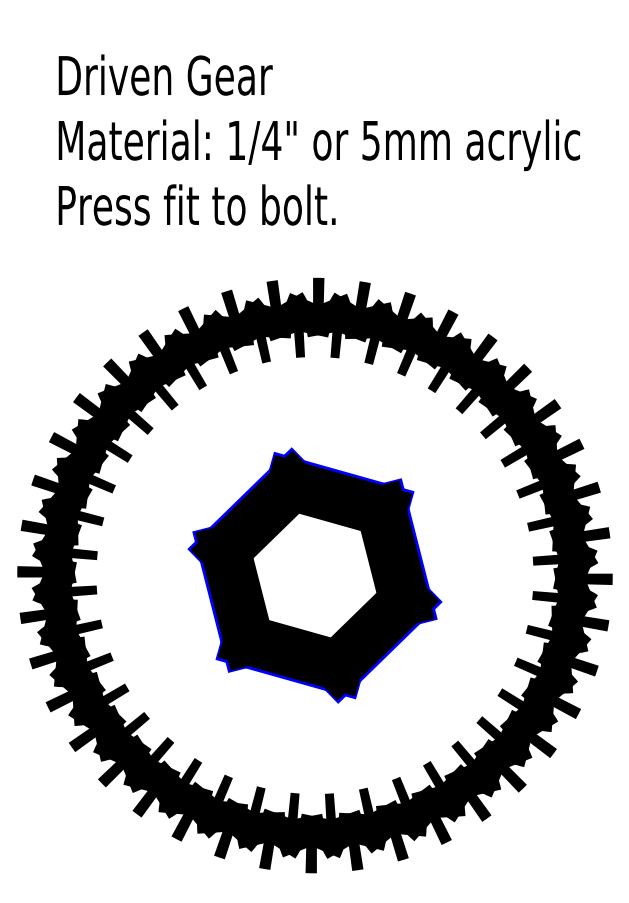
<metadata>
{"format":"dxf","ext":"dxf","renderer":"ezdxf+matplotlib","layout":"modelspace","background":"white","min_lineweight":24,"dpi":150}
</metadata>
<code>
0
SECTION
2
ENTITIES
0
ARC
8
0
10
66.83
20
51.93
30
0
40
18.75
50
146.7
51
148.9
0
ARC
8
0
10
47.52
20
50.94
30
0
40
11.16
50
73.03
51
85.28
0
ARC
8
0
10
59.4
20
69.78
30
0
40
11.16
50
210.3
51
222.5
0
ARC
8
0
10
66.83
20
51.93
30
0
40
18.75
50
155.7
51
157.9
0
ARC
8
0
10
47.91
20
47.93
30
0
40
11.16
50
82.03
51
94.28
0
ARC
8
0
10
56.7
20
68.4
30
0
40
11.16
50
219.3
51
231.5
0
ARC
8
0
10
66.83
20
51.93
30
0
40
18.75
50
164.7
51
166.9
0
ARC
8
0
10
48.77
20
45.02
30
0
40
11.16
50
91.03
51
103.3
0
ARC
8
0
10
54.25
20
66.61
30
0
40
11.16
50
228.3
51
240.5
0
ARC
8
0
10
66.83
20
51.93
30
0
40
18.75
50
173.7
51
175.9
0
ARC
8
0
10
50.08
20
42.28
30
0
40
11.16
50
100
51
112.3
0
ARC
8
0
10
52.1
20
64.46
30
0
40
11.16
50
237.3
51
249.5
0
ARC
8
0
10
66.83
20
51.93
30
0
40
18.75
50
182.7
51
184.9
0
ARC
8
0
10
51.79
20
39.78
30
0
40
11.16
50
109
51
121.3
0
ARC
8
0
10
50.33
20
62
30
0
40
11.16
50
246.3
51
258.5
0
ARC
8
0
10
66.83
20
51.93
30
0
40
18.75
50
191.7
51
193.9
0
ARC
8
0
10
53.88
20
37.58
30
0
40
11.16
50
118
51
130.3
0
ARC
8
0
10
48.95
20
59.3
30
0
40
11.16
50
255.3
51
267.5
0
ARC
8
0
10
66.83
20
51.93
30
0
40
18.75
50
200.7
51
202.9
0
ARC
8
0
10
56.28
20
35.73
30
0
40
11.16
50
127
51
139.3
0
ARC
8
0
10
48.02
20
56.41
30
0
40
11.16
50
264.3
51
276.5
0
ARC
8
0
10
66.83
20
51.93
30
0
40
18.75
50
209.7
51
211.9
0
ARC
8
0
10
58.95
20
34.28
30
0
40
11.16
50
136
51
148.3
0
ARC
8
0
10
47.55
20
53.41
30
0
40
11.16
50
273.3
51
285.5
0
ARC
8
0
10
66.83
20
51.93
30
0
40
18.75
50
218.7
51
220.9
0
ARC
8
0
10
61.81
20
33.26
30
0
40
11.16
50
145
51
157.3
0
ARC
8
0
10
47.56
20
50.38
30
0
40
11.16
50
282.3
51
294.5
0
ARC
8
0
10
66.83
20
51.93
30
0
40
18.75
50
227.7
51
229.9
0
ARC
8
0
10
64.79
20
32.7
30
0
40
11.16
50
154
51
166.3
0
ARC
8
0
10
48.04
20
47.38
30
0
40
11.16
50
291.3
51
303.5
0
ARC
8
0
10
66.83
20
51.93
30
0
40
18.75
50
236.7
51
238.9
0
ARC
8
0
10
67.82
20
32.62
30
0
40
11.16
50
163
51
175.3
0
ARC
8
0
10
48.98
20
44.5
30
0
40
11.16
50
300.3
51
312.5
0
ARC
8
0
10
66.83
20
51.93
30
0
40
18.75
50
245.7
51
247.9
0
ARC
8
0
10
70.83
20
33.01
30
0
40
11.16
50
172
51
184.3
0
ARC
8
0
10
50.37
20
41.8
30
0
40
11.16
50
309.3
51
321.5
0
ARC
8
0
10
66.83
20
51.93
30
0
40
18.75
50
254.7
51
256.9
0
ARC
8
0
10
73.74
20
33.87
30
0
40
11.16
50
181
51
193.3
0
ARC
8
0
10
52.15
20
39.35
30
0
40
11.16
50
318.3
51
330.5
0
ARC
8
0
10
66.83
20
51.93
30
0
40
18.75
50
263.7
51
265.9
0
ARC
8
0
10
76.48
20
35.18
30
0
40
11.16
50
190
51
202.3
0
ARC
8
0
10
54.3
20
37.2
30
0
40
11.16
50
327.3
51
339.5
0
ARC
8
0
10
66.83
20
51.93
30
0
40
18.75
50
272.7
51
274.9
0
ARC
8
0
10
78.99
20
36.89
30
0
40
11.16
50
199
51
211.3
0
ARC
8
0
10
56.76
20
35.43
30
0
40
11.16
50
336.3
51
348.5
0
ARC
8
0
10
66.83
20
51.93
30
0
40
18.75
50
281.7
51
283.9
0
ARC
8
0
10
81.19
20
38.98
30
0
40
11.16
50
208
51
220.3
0
ARC
8
0
10
59.47
20
34.05
30
0
40
11.16
50
345.3
51
357.5
0
ARC
8
0
10
66.83
20
51.93
30
0
40
18.75
50
290.7
51
292.9
0
ARC
8
0
10
83.04
20
41.38
30
0
40
11.16
50
217
51
229.3
0
ARC
8
0
10
62.36
20
33.12
30
0
40
11.16
50
354.3
51
6.516
0
ARC
8
0
10
66.83
20
51.93
30
0
40
18.75
50
299.7
51
301.9
0
ARC
8
0
10
84.49
20
44.05
30
0
40
11.16
50
226
51
238.3
0
ARC
8
0
10
65.36
20
32.65
30
0
40
11.16
50
3.269
51
15.52
0
ARC
8
0
10
66.83
20
51.93
30
0
40
18.75
50
308.7
51
310.9
0
ARC
8
0
10
85.51
20
46.91
30
0
40
11.16
50
235
51
247.3
0
ARC
8
0
10
68.39
20
32.66
30
0
40
11.16
50
12.27
51
24.52
0
ARC
8
0
10
66.83
20
51.93
30
0
40
18.75
50
317.7
51
319.9
0
ARC
8
0
10
86.06
20
49.89
30
0
40
11.16
50
244
51
256.3
0
ARC
8
0
10
71.39
20
33.14
30
0
40
11.16
50
21.27
51
33.52
0
ARC
8
0
10
66.83
20
51.93
30
0
40
18.75
50
326.7
51
328.9
0
ARC
8
0
10
86.15
20
52.92
30
0
40
11.16
50
253
51
265.3
0
ARC
8
0
10
74.27
20
34.08
30
0
40
11.16
50
30.27
51
42.52
0
ARC
8
0
10
66.83
20
51.93
30
0
40
18.75
50
335.7
51
337.9
0
ARC
8
0
10
85.75
20
55.93
30
0
40
11.16
50
262
51
274.3
0
ARC
8
0
10
76.97
20
35.47
30
0
40
11.16
50
39.27
51
51.52
0
ARC
8
0
10
66.83
20
51.93
30
0
40
18.75
50
344.7
51
346.9
0
ARC
8
0
10
84.89
20
58.84
30
0
40
11.16
50
271
51
283.3
0
ARC
8
0
10
79.42
20
37.25
30
0
40
11.16
50
48.27
51
60.52
0
ARC
8
0
10
66.83
20
51.93
30
0
40
18.75
50
353.7
51
355.9
0
ARC
8
0
10
83.59
20
61.58
30
0
40
11.16
50
280
51
292.3
0
ARC
8
0
10
81.56
20
39.4
30
0
40
11.16
50
57.27
51
69.52
0
ARC
8
0
10
66.83
20
51.93
30
0
40
18.75
50
2.65
51
4.9
0
ARC
8
0
10
81.88
20
64.09
30
0
40
11.16
50
289
51
301.3
0
ARC
8
0
10
83.34
20
41.86
30
0
40
11.16
50
66.27
51
78.52
0
ARC
8
0
10
66.83
20
51.93
30
0
40
18.75
50
11.65
51
13.9
0
ARC
8
0
10
79.79
20
66.29
30
0
40
11.16
50
298
51
310.3
0
ARC
8
0
10
84.71
20
44.57
30
0
40
11.16
50
75.27
51
87.52
0
ARC
8
0
10
66.83
20
51.93
30
0
40
18.75
50
20.65
51
22.9
0
ARC
8
0
10
77.38
20
68.14
30
0
40
11.16
50
307
51
319.3
0
ARC
8
0
10
85.65
20
47.46
30
0
40
11.16
50
84.27
51
96.52
0
ARC
8
0
10
66.83
20
51.93
30
0
40
18.75
50
29.65
51
31.9
0
ARC
8
0
10
74.72
20
69.59
30
0
40
11.16
50
316
51
328.3
0
ARC
8
0
10
86.11
20
50.45
30
0
40
11.16
50
93.27
51
105.5
0
ARC
8
0
10
66.83
20
51.93
30
0
40
18.75
50
38.65
51
40.9
0
ARC
8
0
10
71.86
20
70.61
30
0
40
11.16
50
325
51
337.3
0
ARC
8
0
10
86.11
20
53.49
30
0
40
11.16
50
102.3
51
114.5
0
ARC
8
0
10
66.83
20
51.93
30
0
40
18.75
50
47.65
51
49.9
0
ARC
8
0
10
68.88
20
71.16
30
0
40
11.16
50
334
51
346.3
0
ARC
8
0
10
85.63
20
56.49
30
0
40
11.16
50
111.3
51
123.5
0
ARC
8
0
10
66.83
20
51.93
30
0
40
18.75
50
56.65
51
58.9
0
ARC
8
0
10
65.84
20
71.24
30
0
40
11.16
50
343
51
355.3
0
ARC
8
0
10
84.68
20
59.37
30
0
40
11.16
50
120.3
51
132.5
0
ARC
8
0
10
66.83
20
51.93
30
0
40
18.75
50
65.65
51
67.9
0
ARC
8
0
10
62.83
20
70.85
30
0
40
11.16
50
352
51
4.282
0
ARC
8
0
10
83.3
20
62.07
30
0
40
11.16
50
129.3
51
141.5
0
ARC
8
0
10
66.83
20
51.93
30
0
40
18.75
50
74.65
51
76.9
0
ARC
8
0
10
59.92
20
69.99
30
0
40
11.16
50
1.035
51
13.28
0
ARC
8
0
10
81.51
20
64.52
30
0
40
11.16
50
138.3
51
150.5
0
ARC
8
0
10
66.83
20
51.93
30
0
40
18.75
50
83.65
51
85.9
0
ARC
8
0
10
57.18
20
68.69
30
0
40
11.16
50
10.03
51
22.28
0
ARC
8
0
10
79.36
20
66.66
30
0
40
11.16
50
147.3
51
159.5
0
ARC
8
0
10
66.83
20
51.93
30
0
40
18.75
50
92.65
51
94.9
0
ARC
8
0
10
54.68
20
66.97
30
0
40
11.16
50
19.03
51
31.28
0
ARC
8
0
10
76.9
20
68.44
30
0
40
11.16
50
156.3
51
168.5
0
ARC
8
0
10
66.83
20
51.93
30
0
40
18.75
50
101.7
51
103.9
0
ARC
8
0
10
52.48
20
64.89
30
0
40
11.16
50
28.03
51
40.28
0
ARC
8
0
10
74.2
20
69.81
30
0
40
11.16
50
165.3
51
177.5
0
ARC
8
0
10
66.83
20
51.93
30
0
40
18.75
50
110.7
51
112.9
0
ARC
8
0
10
50.63
20
62.48
30
0
40
11.16
50
37.03
51
49.28
0
ARC
8
0
10
71.31
20
70.75
30
0
40
11.16
50
174.3
51
186.5
0
ARC
8
0
10
66.83
20
51.93
30
0
40
18.75
50
119.7
51
121.9
0
ARC
8
0
10
49.18
20
59.82
30
0
40
11.16
50
46.03
51
58.28
0
ARC
8
0
10
68.31
20
71.21
30
0
40
11.16
50
183.3
51
195.5
0
ARC
8
0
10
66.83
20
51.93
30
0
40
18.75
50
128.7
51
130.9
0
ARC
8
0
10
48.16
20
56.96
30
0
40
11.16
50
55.03
51
67.28
0
ARC
8
0
10
65.28
20
71.21
30
0
40
11.16
50
192.3
51
204.5
0
ARC
8
0
10
62.28
20
70.73
30
0
40
11.16
50
201.3
51
213.5
0
ARC
8
0
10
66.83
20
51.93
30
0
40
18.75
50
137.7
51
139.9
0
ARC
8
0
10
47.6
20
53.98
30
0
40
11.16
50
64.03
51
76.28
0
ARC
8
0
10
66.83
20
51.93
30
0
40
21
50
151.2
51
153.4
0
ARC
8
0
10
66.83
20
51.93
30
0
40
21
50
160.2
51
162.4
0
ARC
8
0
10
66.83
20
51.93
30
0
40
21
50
169.2
51
171.4
0
ARC
8
0
10
66.83
20
51.93
30
0
40
21
50
178.2
51
180.4
0
ARC
8
0
10
66.83
20
51.93
30
0
40
21
50
187.2
51
189.4
0
ARC
8
0
10
66.83
20
51.93
30
0
40
21
50
196.2
51
198.4
0
ARC
8
0
10
66.83
20
51.93
30
0
40
21
50
205.2
51
207.4
0
ARC
8
0
10
66.83
20
51.93
30
0
40
21
50
214.2
51
216.4
0
ARC
8
0
10
66.83
20
51.93
30
0
40
21
50
223.2
51
225.4
0
ARC
8
0
10
66.83
20
51.93
30
0
40
21
50
232.2
51
234.4
0
ARC
8
0
10
66.83
20
51.93
30
0
40
21
50
241.2
51
243.4
0
ARC
8
0
10
66.83
20
51.93
30
0
40
21
50
250.2
51
252.4
0
ARC
8
0
10
66.83
20
51.93
30
0
40
21
50
259.2
51
261.4
0
ARC
8
0
10
66.83
20
51.93
30
0
40
21
50
268.2
51
270.4
0
ARC
8
0
10
66.83
20
51.93
30
0
40
21
50
277.2
51
279.4
0
ARC
8
0
10
66.83
20
51.93
30
0
40
21
50
286.2
51
288.4
0
ARC
8
0
10
66.83
20
51.93
30
0
40
21
50
295.2
51
297.4
0
ARC
8
0
10
66.83
20
51.93
30
0
40
21
50
304.2
51
306.4
0
ARC
8
0
10
66.83
20
51.93
30
0
40
21
50
313.2
51
315.4
0
ARC
8
0
10
66.83
20
51.93
30
0
40
21
50
322.2
51
324.4
0
ARC
8
0
10
66.83
20
51.93
30
0
40
21
50
331.2
51
333.4
0
ARC
8
0
10
66.83
20
51.93
30
0
40
21
50
340.2
51
342.4
0
ARC
8
0
10
66.83
20
51.93
30
0
40
21
50
349.2
51
351.4
0
ARC
8
0
10
66.83
20
51.93
30
0
40
21
50
358.2
51
0.4003
0
ARC
8
0
10
66.83
20
51.93
30
0
40
21
50
7.15
51
9.4
0
ARC
8
0
10
66.83
20
51.93
30
0
40
21
50
16.15
51
18.4
0
ARC
8
0
10
66.83
20
51.93
30
0
40
21
50
25.15
51
27.4
0
ARC
8
0
10
66.83
20
51.93
30
0
40
21
50
34.15
51
36.4
0
ARC
8
0
10
66.83
20
51.93
30
0
40
21
50
43.15
51
45.4
0
ARC
8
0
10
66.83
20
51.93
30
0
40
21
50
52.15
51
54.4
0
ARC
8
0
10
66.83
20
51.93
30
0
40
21
50
61.15
51
63.4
0
ARC
8
0
10
66.83
20
51.93
30
0
40
21
50
70.15
51
72.4
0
ARC
8
0
10
66.83
20
51.93
30
0
40
21
50
79.15
51
81.4
0
ARC
8
0
10
66.83
20
51.93
30
0
40
21
50
88.15
51
90.4
0
ARC
8
0
10
66.83
20
51.93
30
0
40
21
50
97.15
51
99.4
0
ARC
8
0
10
66.83
20
51.93
30
0
40
21
50
106.2
51
108.4
0
ARC
8
0
10
66.83
20
51.93
30
0
40
21
50
115.2
51
117.4
0
ARC
8
0
10
66.83
20
51.93
30
0
40
21
50
124.2
51
126.4
0
ARC
8
0
10
66.83
20
51.93
30
0
40
21
50
133.2
51
135.4
0
ARC
8
0
10
66.83
20
51.93
30
0
40
21
50
142.2
51
144.4
0
LINE
8
Original Nut
10
61.54
20
46.77
30
0
11
59.72
21
53.94
31
0
0
LINE
8
Original Nut
10
68.66
20
44.77
30
0
11
61.54
21
46.77
31
0
0
LINE
8
Original Nut
10
73.95
20
49.93
30
0
11
68.66
21
44.77
31
0
0
LINE
8
Original Nut
10
72.12
20
57.09
30
0
11
73.95
21
49.93
31
0
0
LINE
8
Original Nut
10
65.01
20
59.1
30
0
11
72.12
21
57.09
31
0
0
LINE
8
Original Nut
10
59.72
20
53.94
30
0
11
65.01
21
59.1
31
0
0
LINE
8
0
10
59.96
20
53.87
30
0
11
65.07
21
58.85
31
0
0
LINE
8
0
10
65.07
20
58.85
30
0
11
71.94
21
56.92
31
0
0
LINE
8
0
10
71.94
20
56.92
30
0
11
73.7
21
50
31
0
0
LINE
8
0
10
73.7
20
50
30
0
11
68.59
21
45.02
31
0
0
LINE
8
0
10
68.59
20
45.02
30
0
11
61.72
21
46.95
31
0
0
LINE
8
0
10
61.72
20
46.95
30
0
11
59.96
21
53.87
31
0
0
MTEXT
8
Notes
10
46.83
20
91.93
30
0
40
3
41
100
71
1
72
2
1
Driven\~Gear\PMaterial:\~1/4"\~or\~5mm\~acrylic\PPress\~fit\~to\~bolt.
7
standard
50
0
73
0
44
1
0
ENDSEC
0
EOF

</code>
